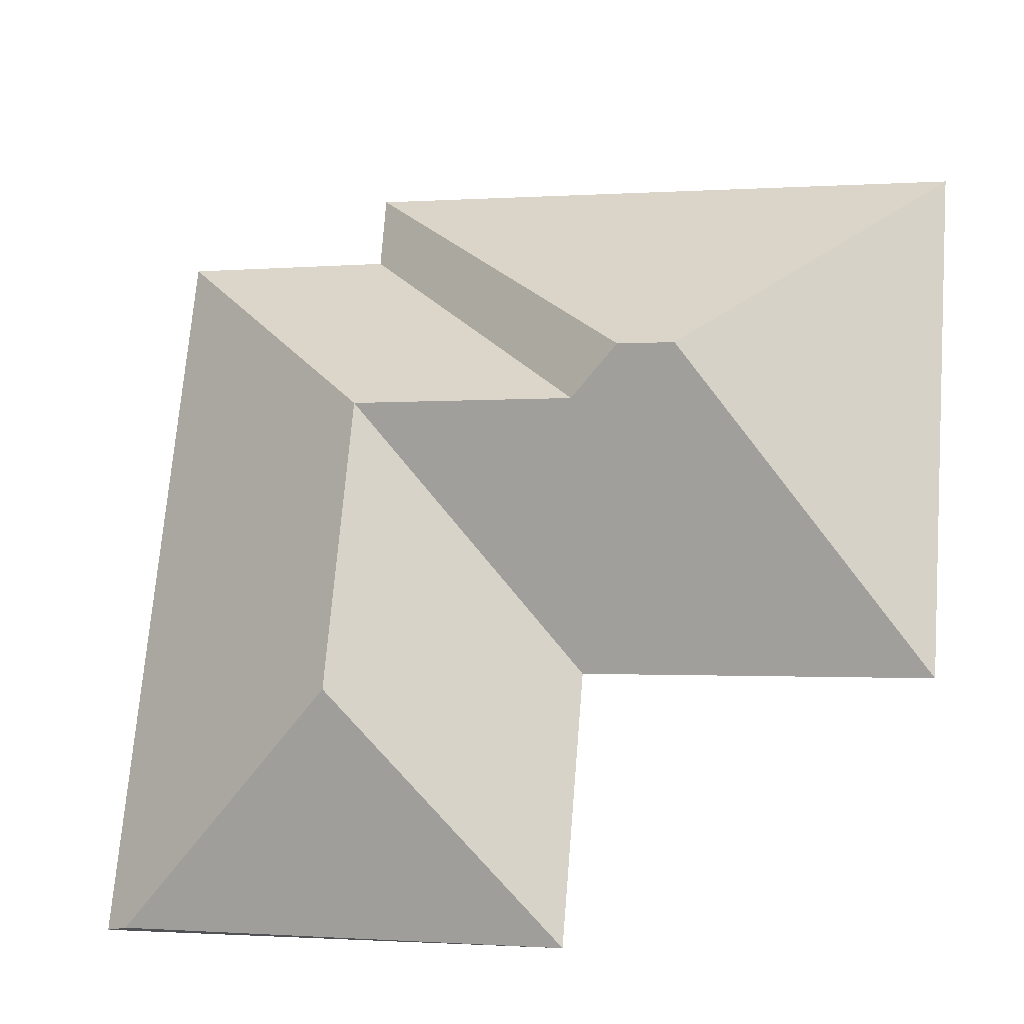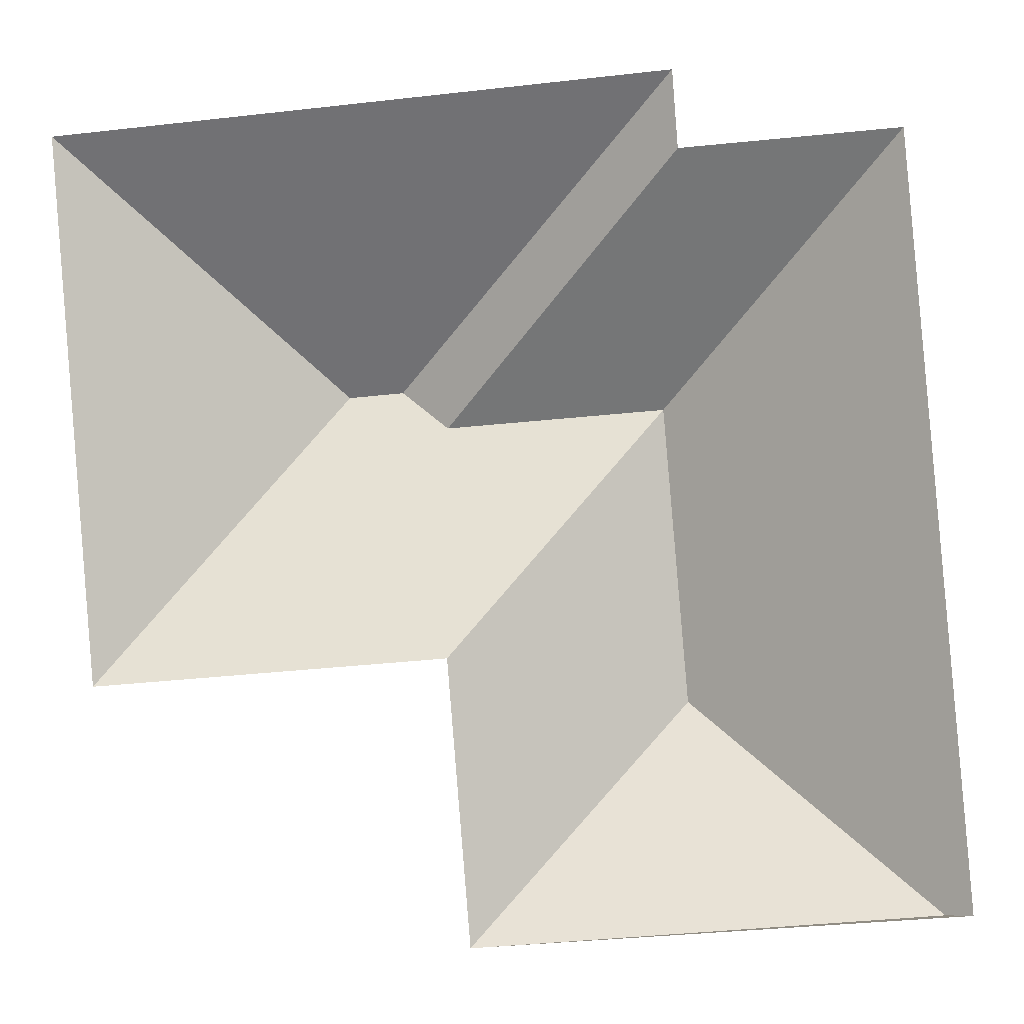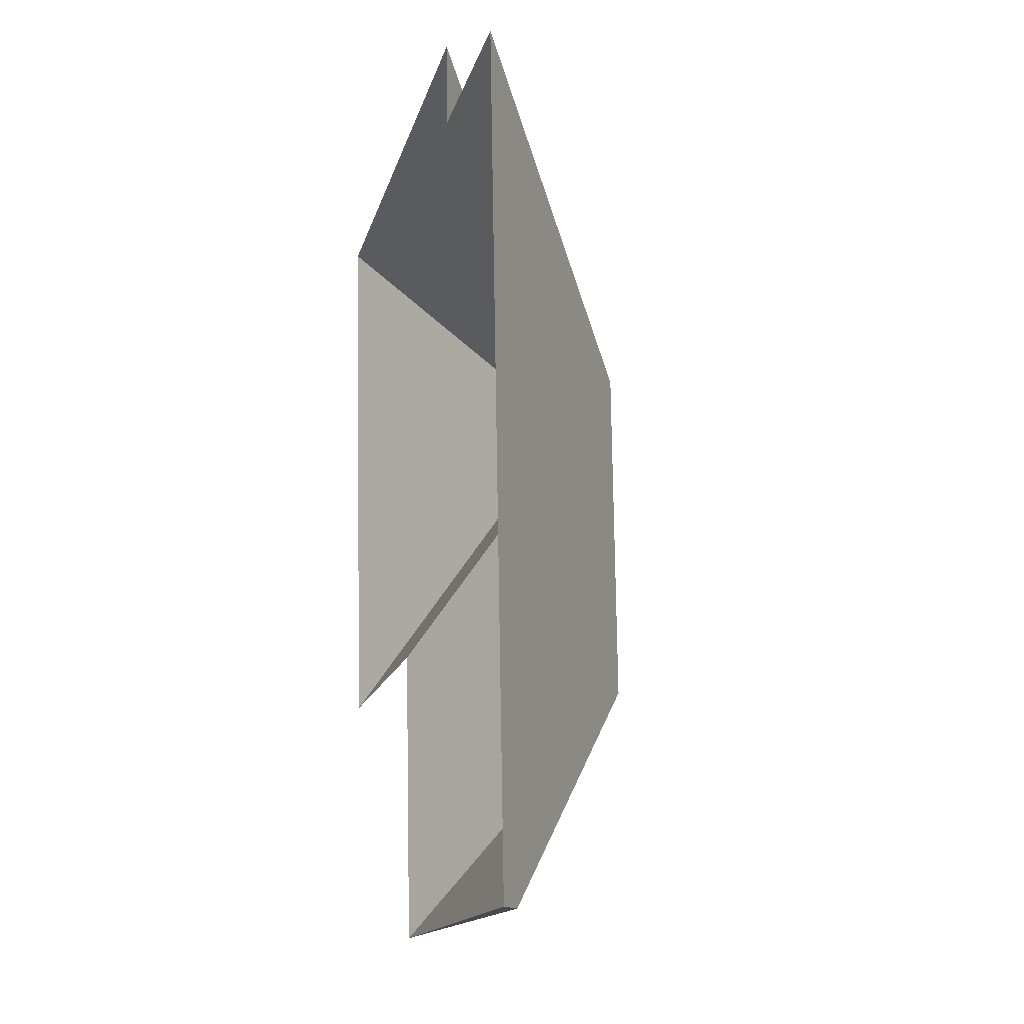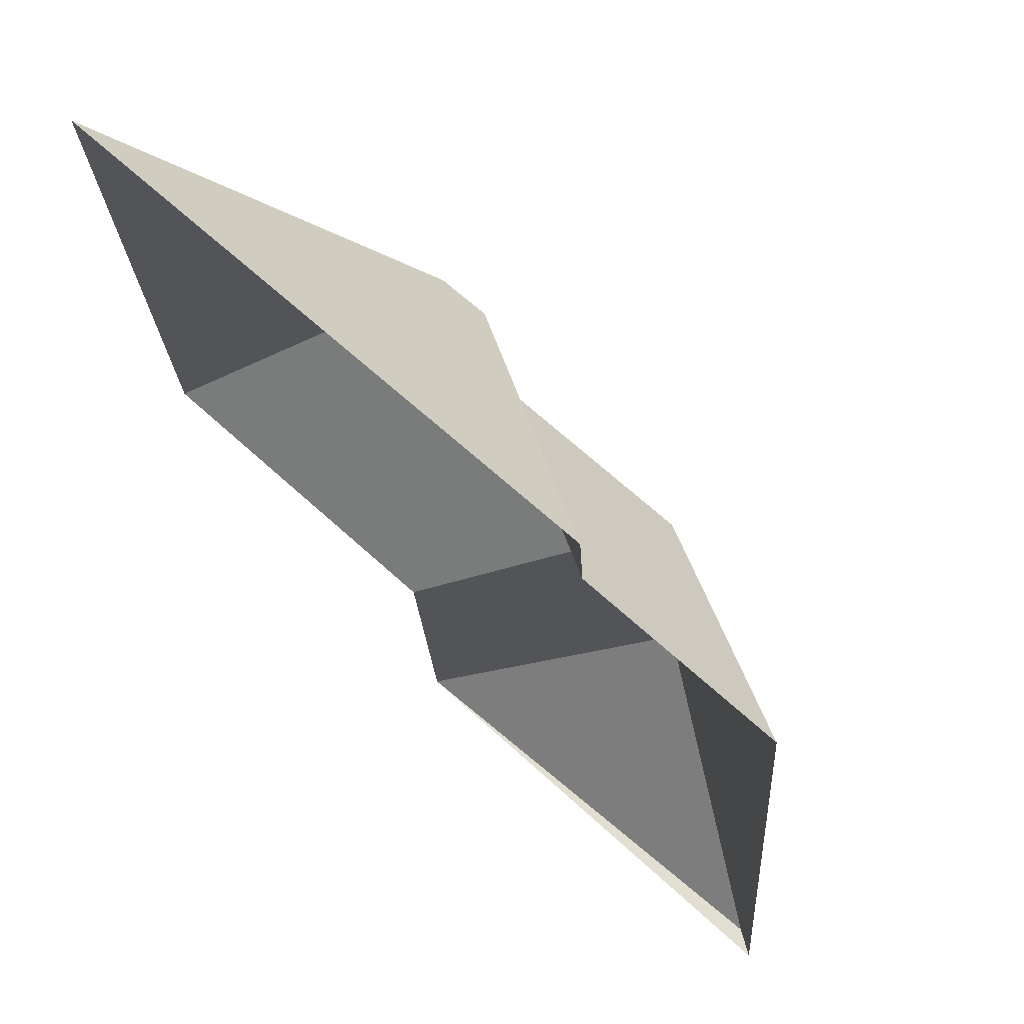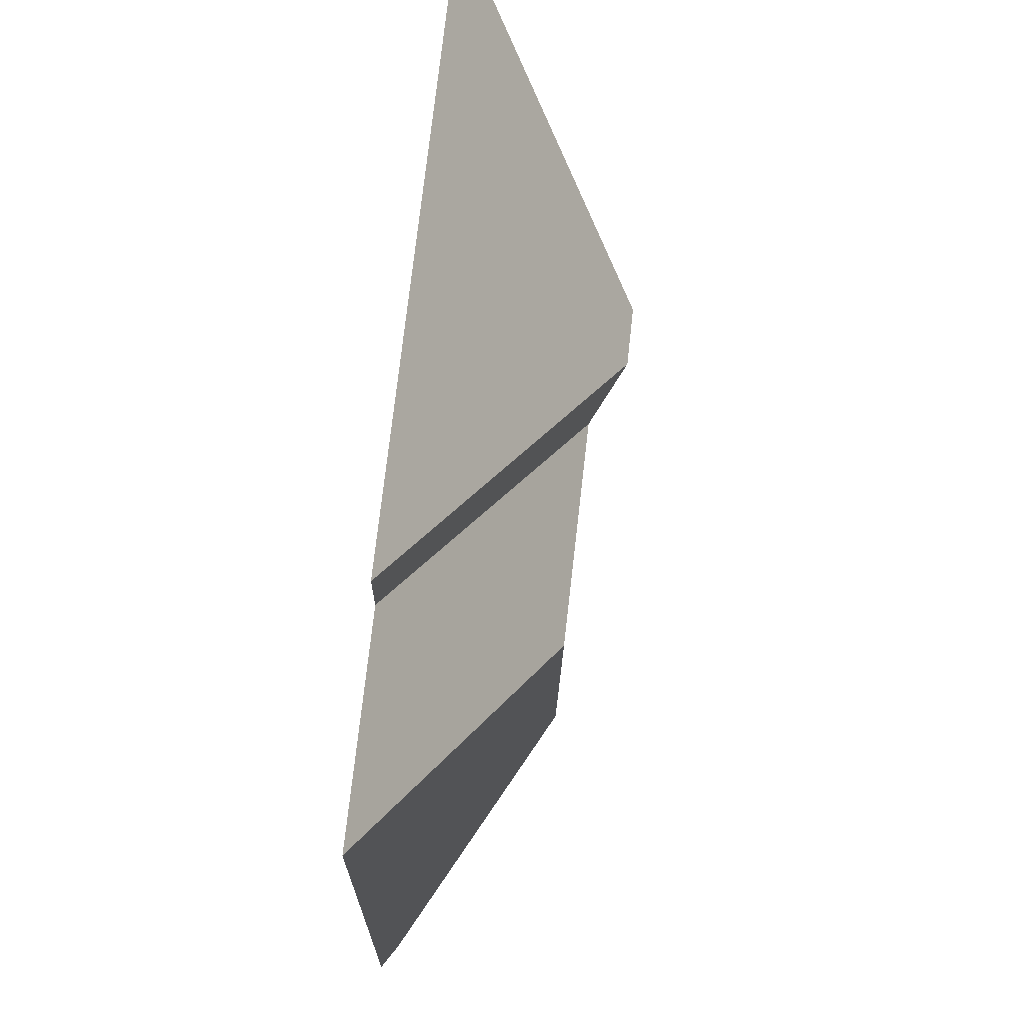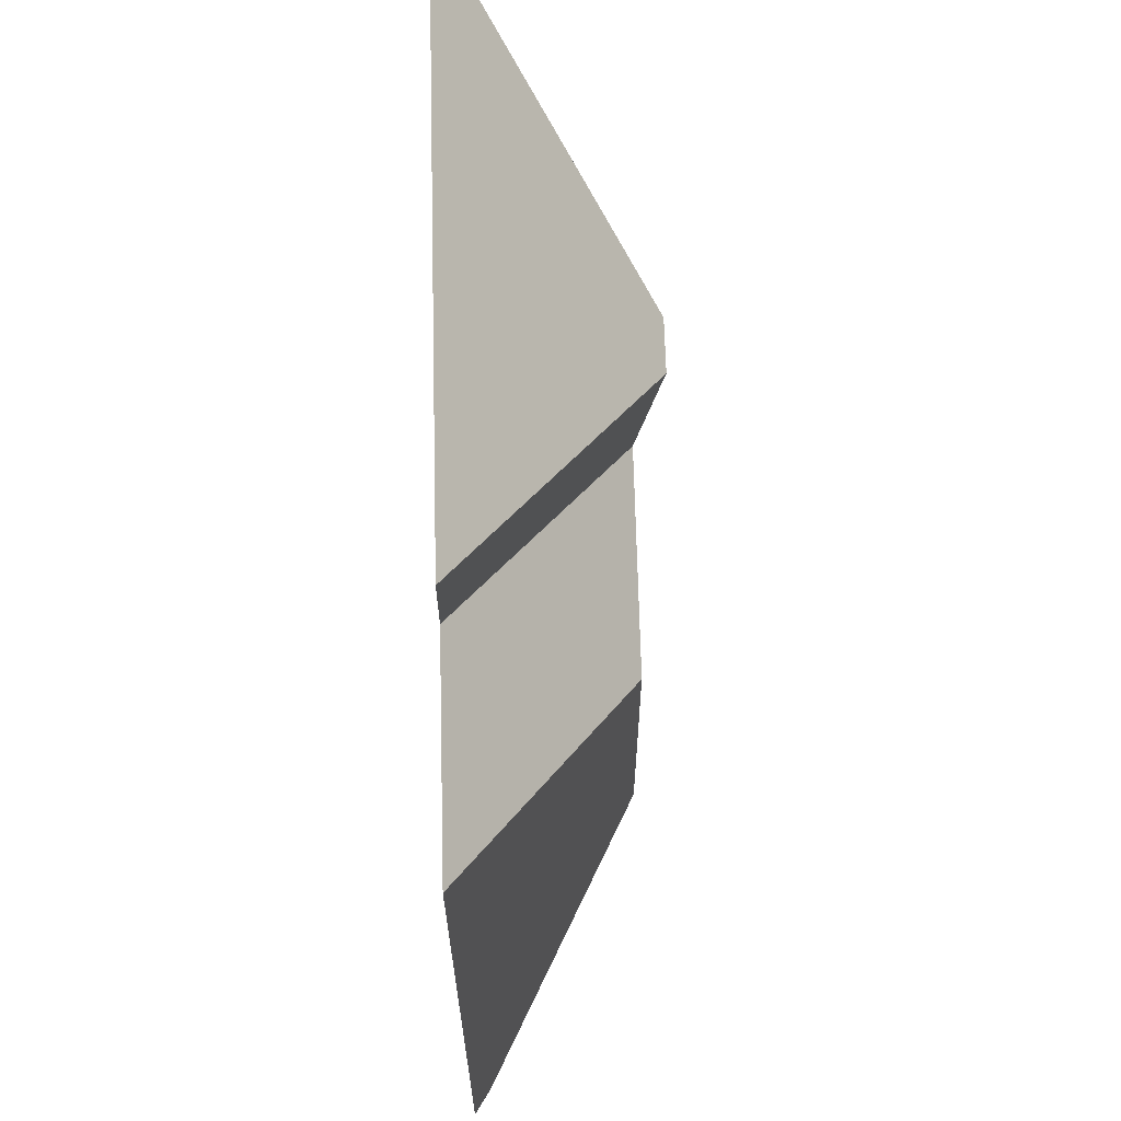
<metadata>
{"format":"obj","ext":"obj","renderer":"f3d","projection":"perspective","resolution":1024,"background":"white","views":[{"elev":-20.9,"azim":-166.8,"up":"+Z"},{"elev":-1.7,"azim":7.2,"up":"+Z"},{"elev":-8.3,"azim":78.5,"up":"+Z"},{"elev":69.5,"azim":43.1,"up":"+Z"},{"elev":77.0,"azim":96.3,"up":"+Z"},{"elev":70.4,"azim":88.4,"up":"+Z"}]}
</metadata>
<code>
o CG10_500_040062_0032_roof
v 335.6 75 -300.8
v 326.5 80.76 -301.5
v 165.2 75 -314.8
v 237 133.6 -232.7
v 156.9 75 -215.2
v 30.77 75 -225.7
v 228.2 133.6 -125.6
v 148.1 133.9 -131.8
v 129.3 145 -117.6
v 108.9 145 -119.3
v 313.7 75 -34.3
v 237 75 -39.75
v 235.1 75 -12.45
v 14.67 75 -30.62
v 335.6 0 -300.8
v 165.2 0 -314.8
v 156.9 0 -215.2
v 30.77 0 -225.7
v 14.67 0 -30.62
v 235.1 0 -12.45
v 237 0 -39.75
v 313.7 0 -34.3
f 14 10 9 13
f 13 9 8 12
f 12 8 7 11
f 11 7 4 2 1
f 4 2 3
f 5 7 4 3
f 6 10 9 8 7 5
f 6 10 14
f 1 2 3

</code>
